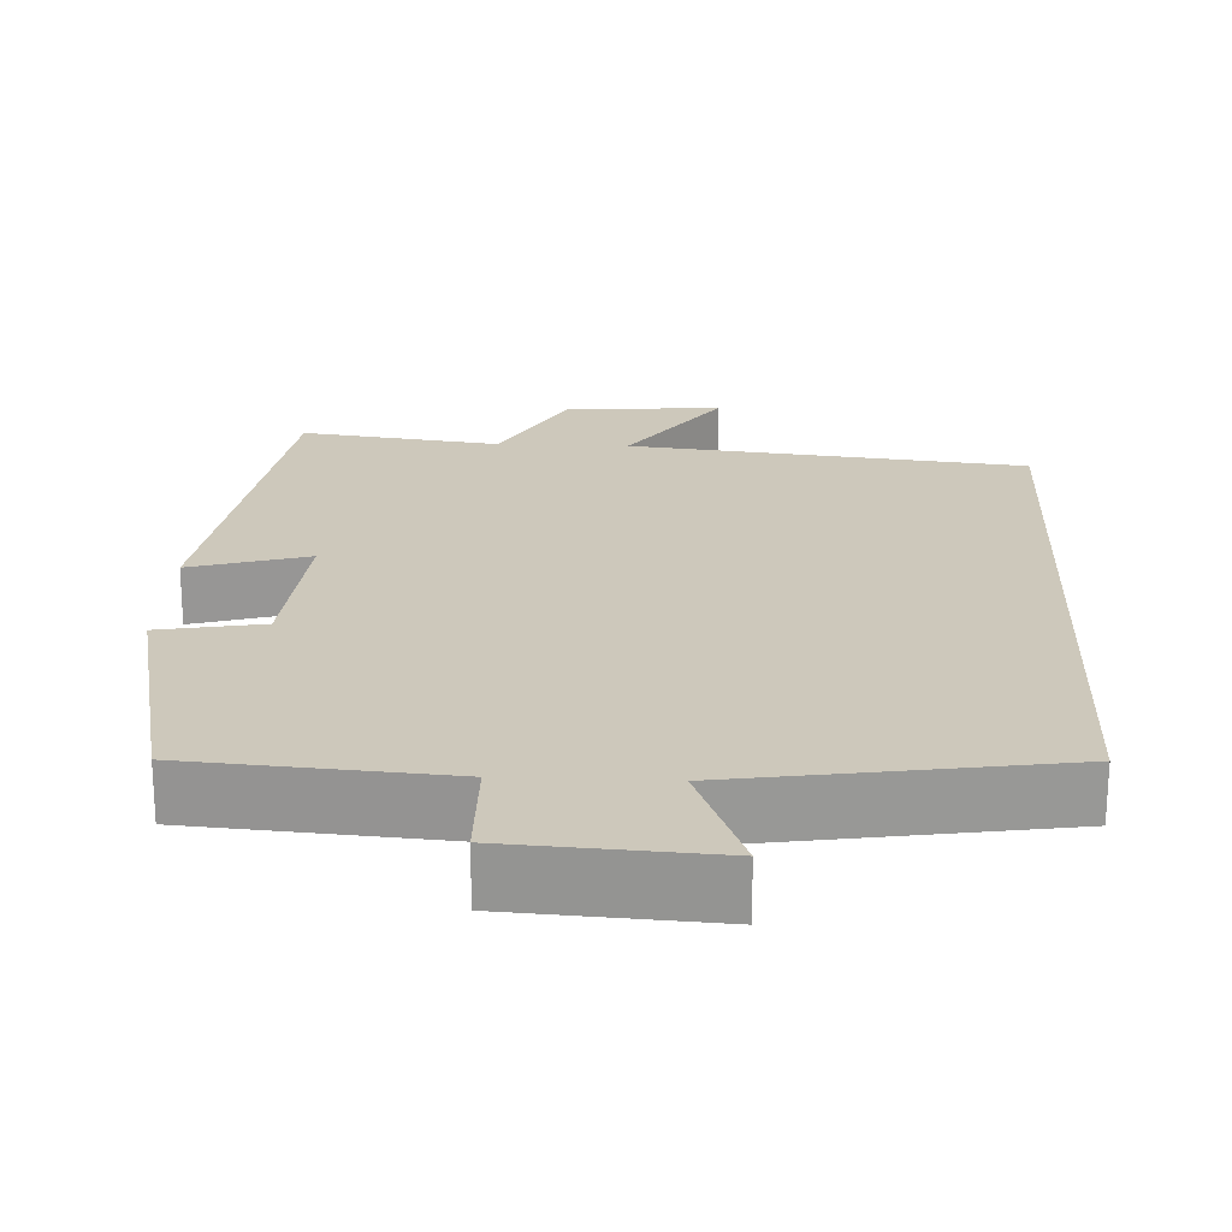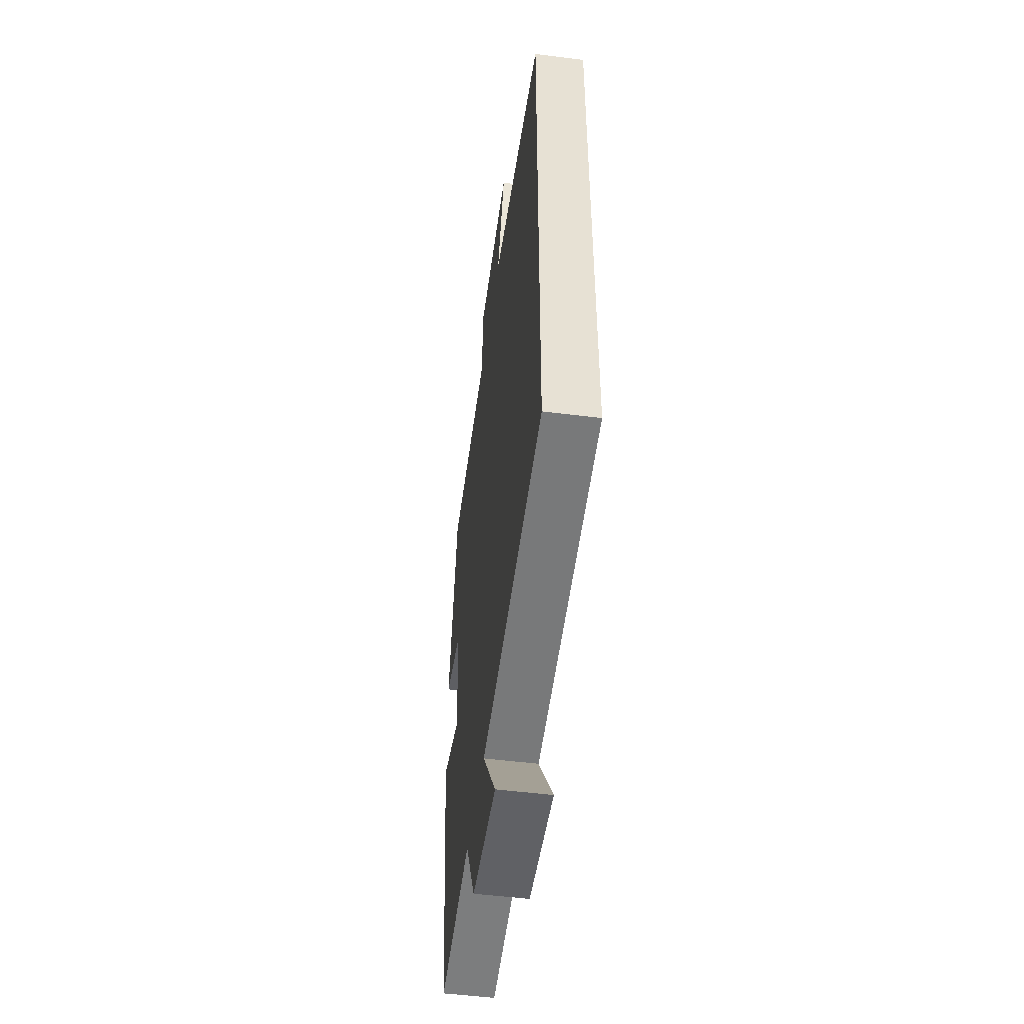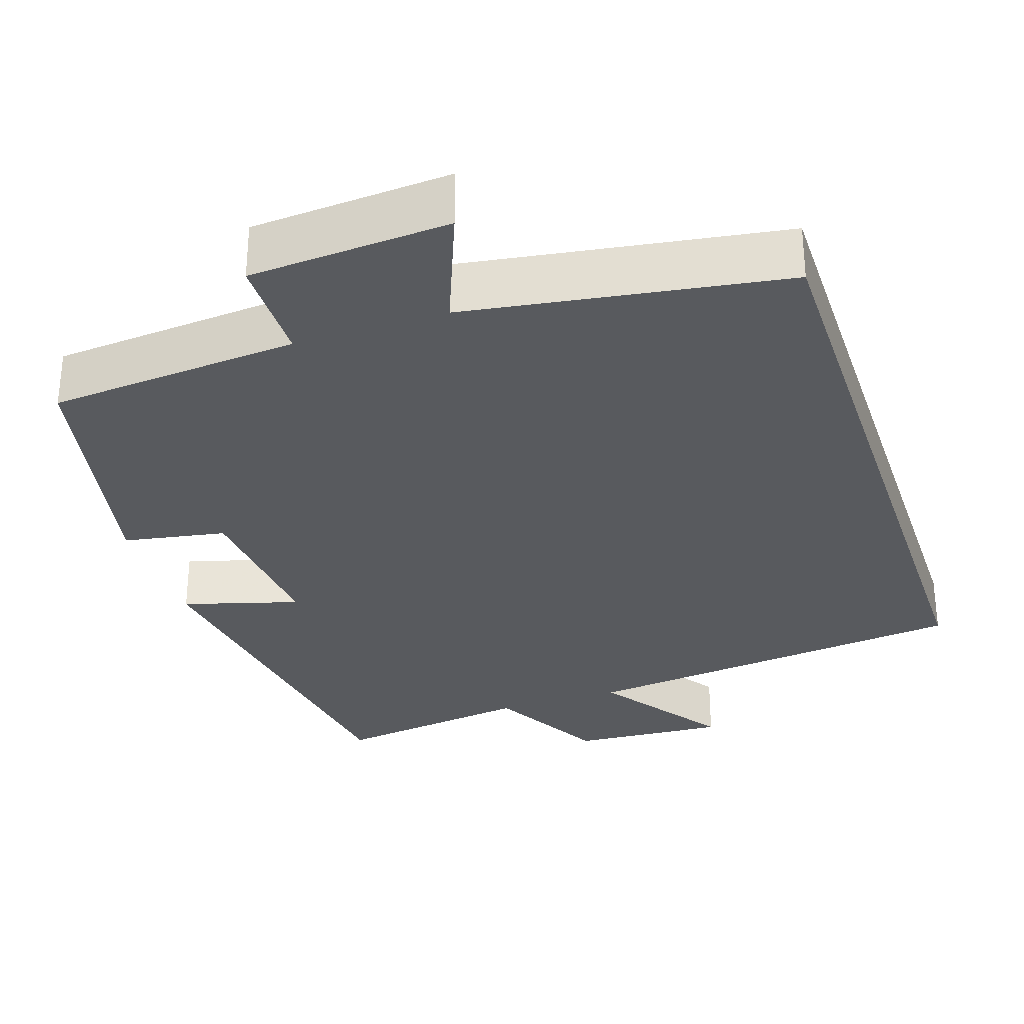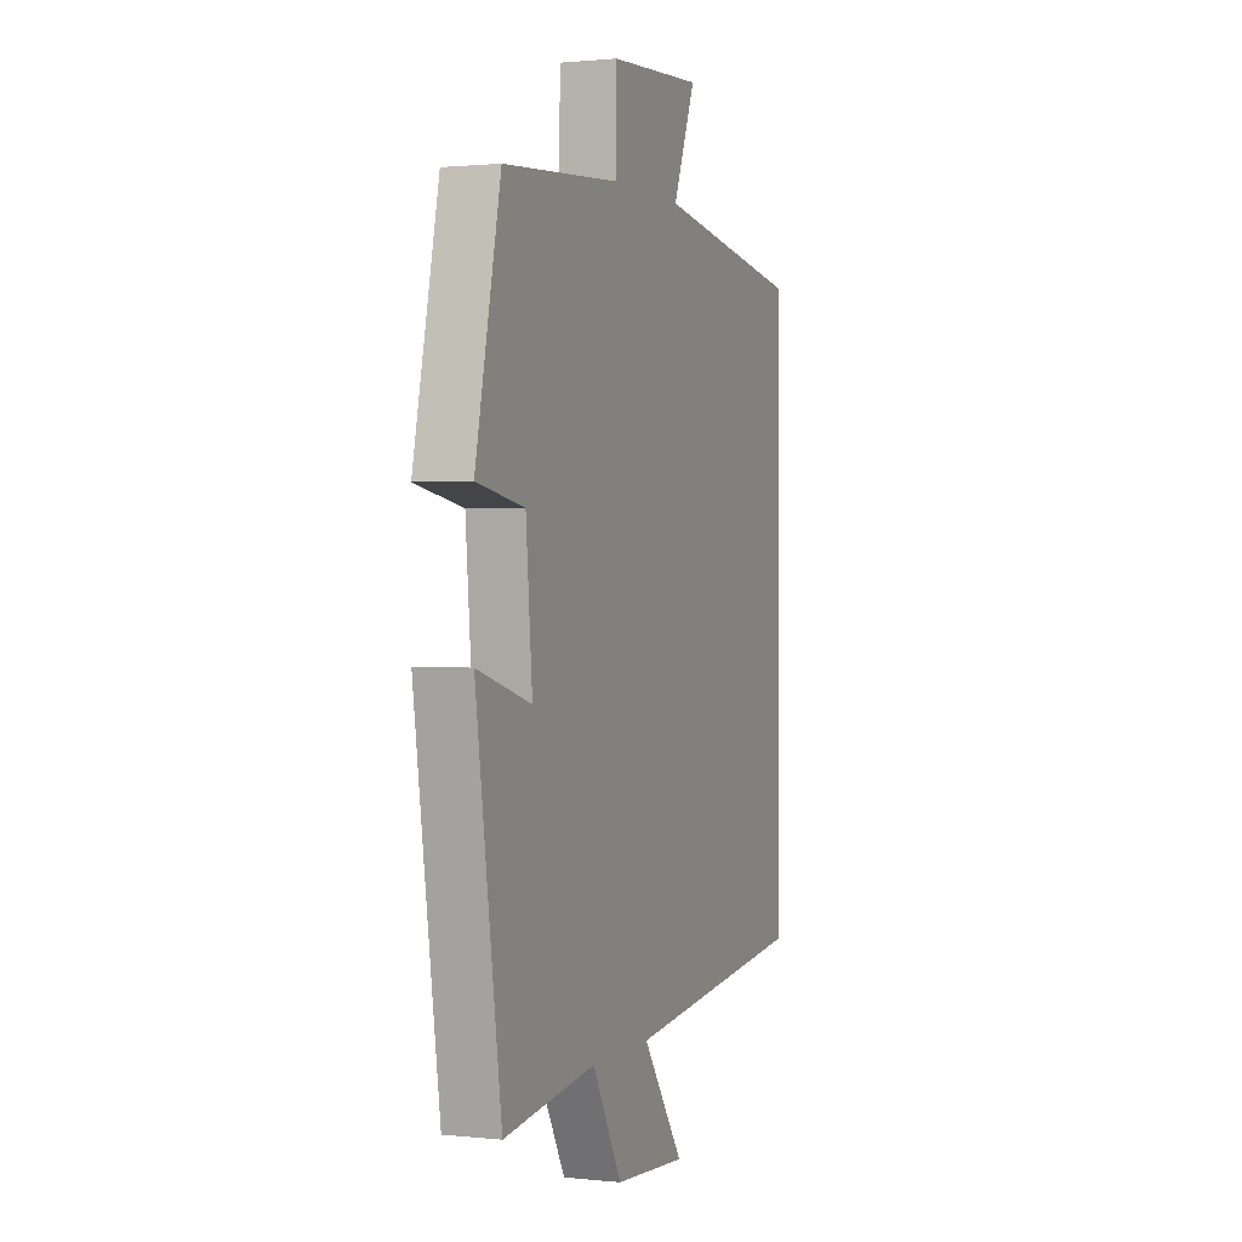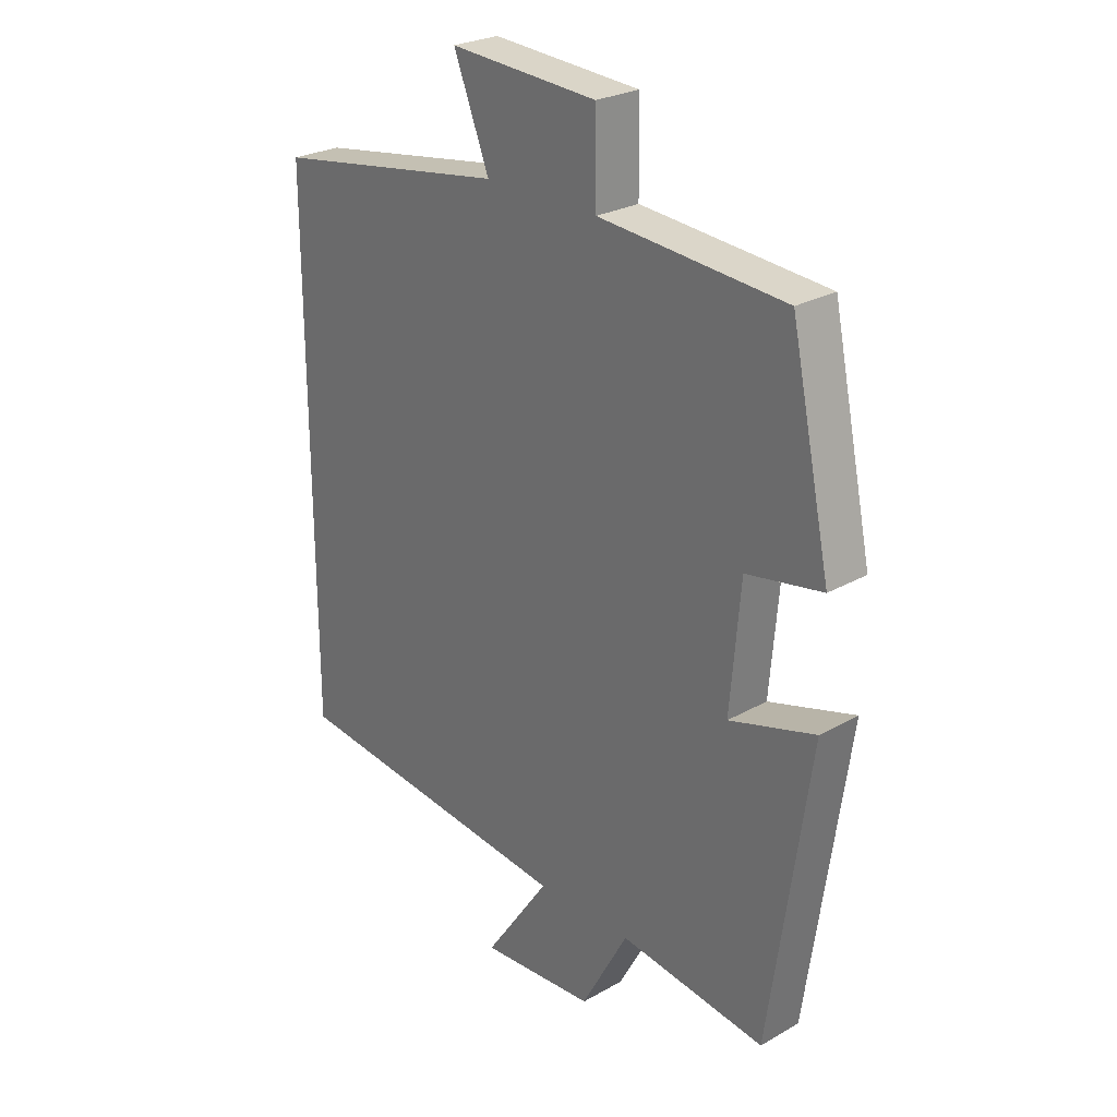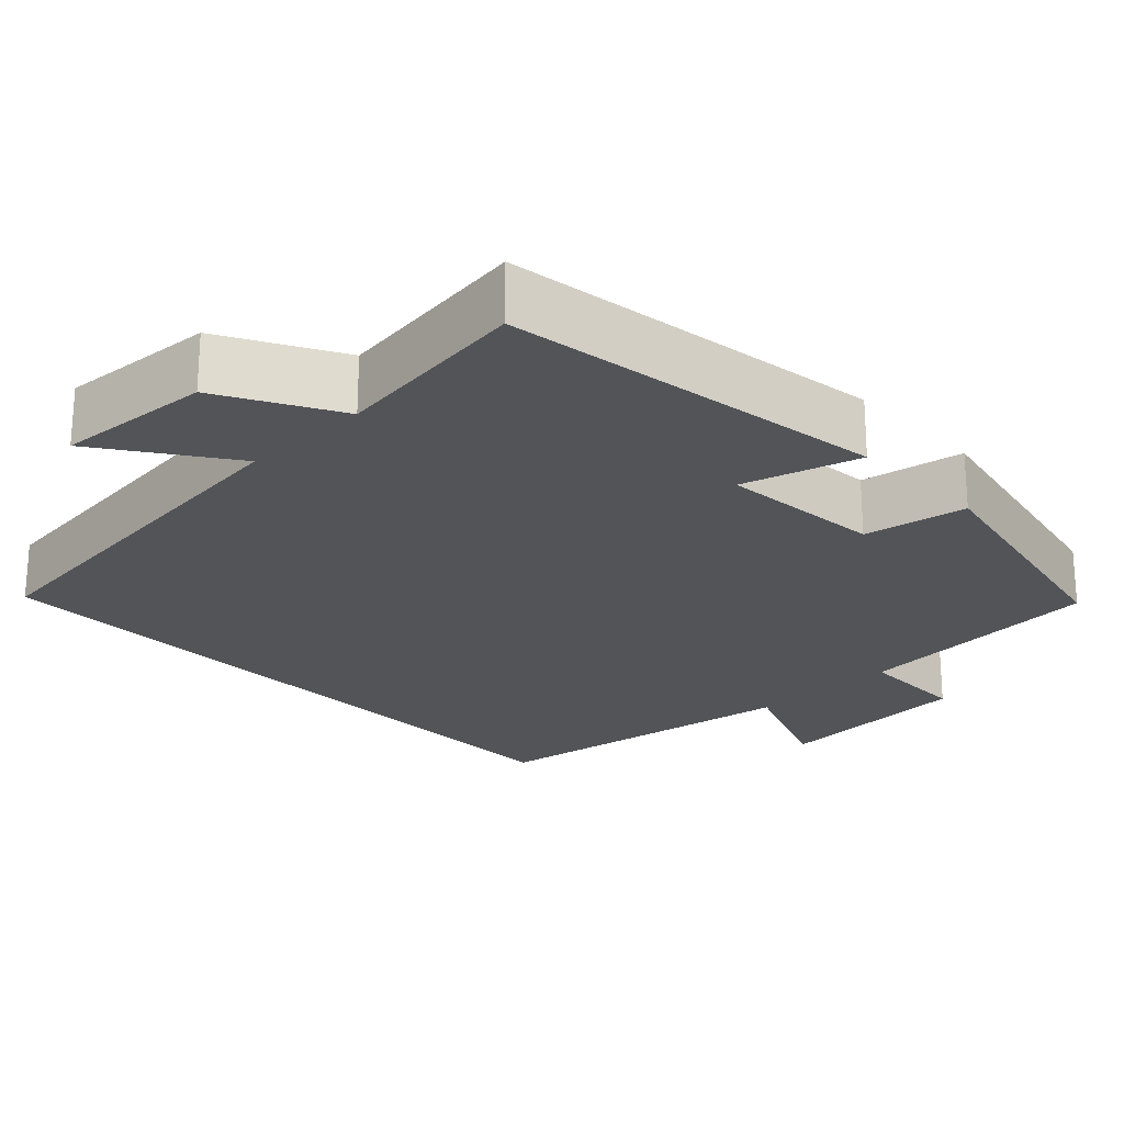
<metadata>
{"format":"obj","ext":"obj","renderer":"f3d","projection":"perspective","resolution":1024,"background":"white","views":[{"elev":22.0,"azim":2.6,"up":"+Y"},{"elev":-51.3,"azim":82.1,"up":"+Z"},{"elev":-31.1,"azim":18.5,"up":"+Y"},{"elev":1.1,"azim":-68.8,"up":"+Z"},{"elev":26.1,"azim":-131.8,"up":"+Z"},{"elev":-23.2,"azim":-136.2,"up":"+Y"}]}
</metadata>
<code>
v 0.5 0.07 0.436
v 0.5 0.07 -0.444
v -0.007 0.07 -0.5
v 0.107 0.07 -0.664
v -0.093 0.07 -0.65
v -0.175 0.07 -0.5
v -0.43 0.07 -0.534
v -0.5 0.07 -0.042
v -0.35 0.07 -0.086
v -0.368 0.07 0.122
v -0.5 0.07 0.146
v -0.43 0.07 0.475
v -0.106 0.07 0.5
v -0.104 0.07 0.64
v 0.154 0.07 0.656
v 0.092 0.07 0.5
v 0.5 0 0.436
v 0.5 0 -0.444
v -0.007 0 -0.5
v 0.107 0 -0.664
v -0.093 0 -0.65
v -0.175 0 -0.5
v -0.43 0 -0.534
v -0.5 0 -0.042
v -0.35 0 -0.086
v -0.368 0 0.122
v -0.5 0 0.146
v -0.43 0 0.475
v -0.106 0 0.5
v -0.104 0 0.64
v 0.154 0 0.656
v 0.092 0 0.5
f 13 14 15 16
f 13 16 1
f 12 13 1
f 11 12 1
f 10 11 1
f 1 2 3
f 10 1 3
f 9 10 3
f 6 7 8 9
f 5 6 9
f 4 5 9
f 3 4 9
f 32 31 30 29
f 17 32 29
f 17 29 28
f 17 28 27
f 17 27 26
f 19 18 17
f 19 17 26
f 19 26 25
f 25 24 23 22
f 25 22 21
f 25 21 20
f 25 20 19
f 1 17 18 2
f 2 18 19 3
f 3 19 20 4
f 4 20 21 5
f 5 21 22 6
f 6 22 23 7
f 7 23 24 8
f 8 24 25 9
f 9 25 26 10
f 10 26 27 11
f 11 27 28 12
f 12 28 29 13
f 13 29 30 14
f 14 30 31 15
f 15 31 32 16
f 16 32 17 1

</code>
